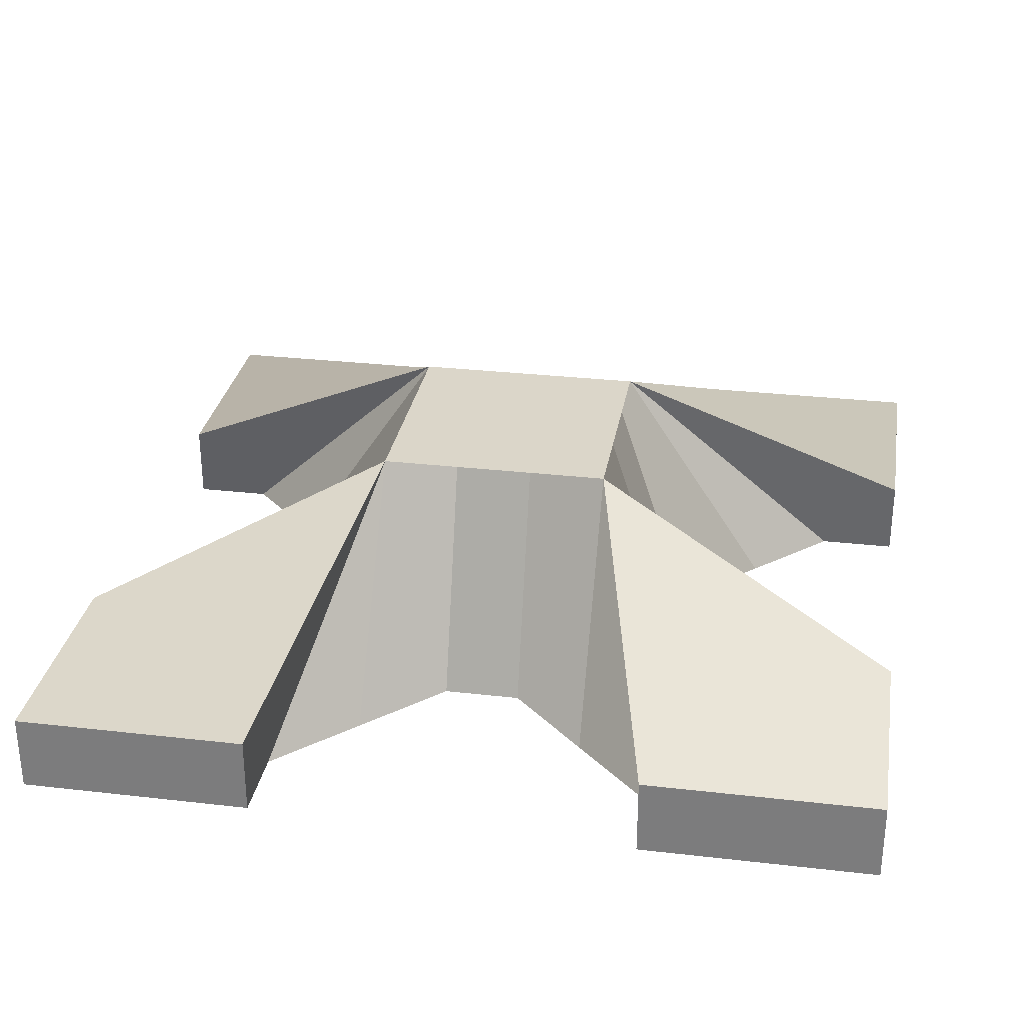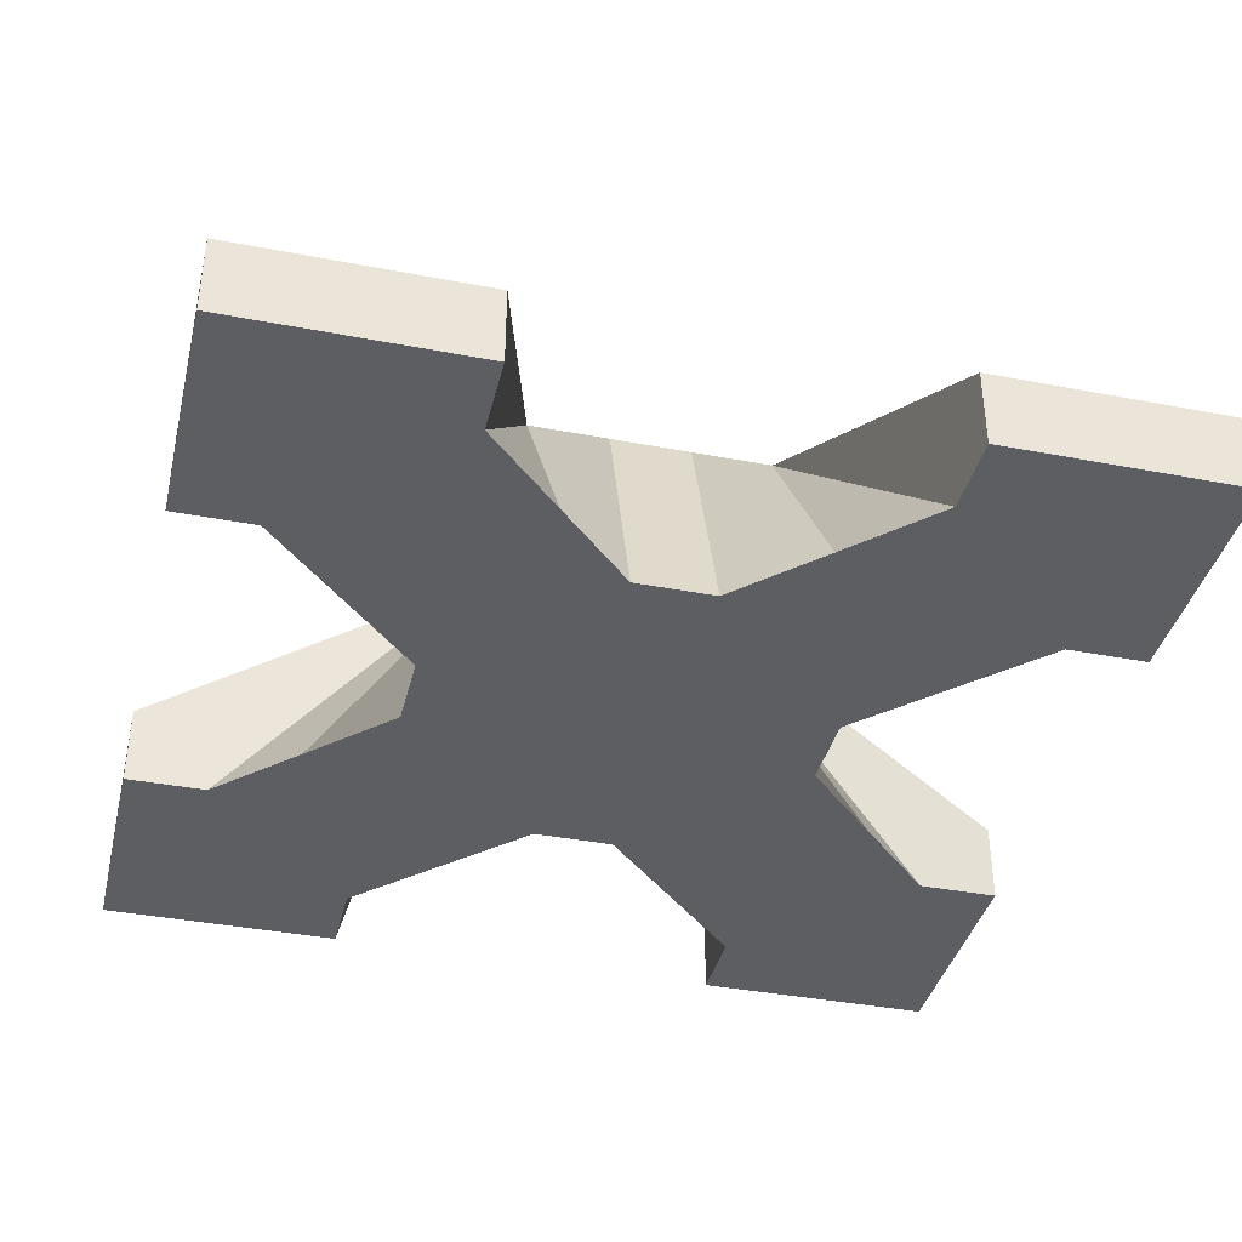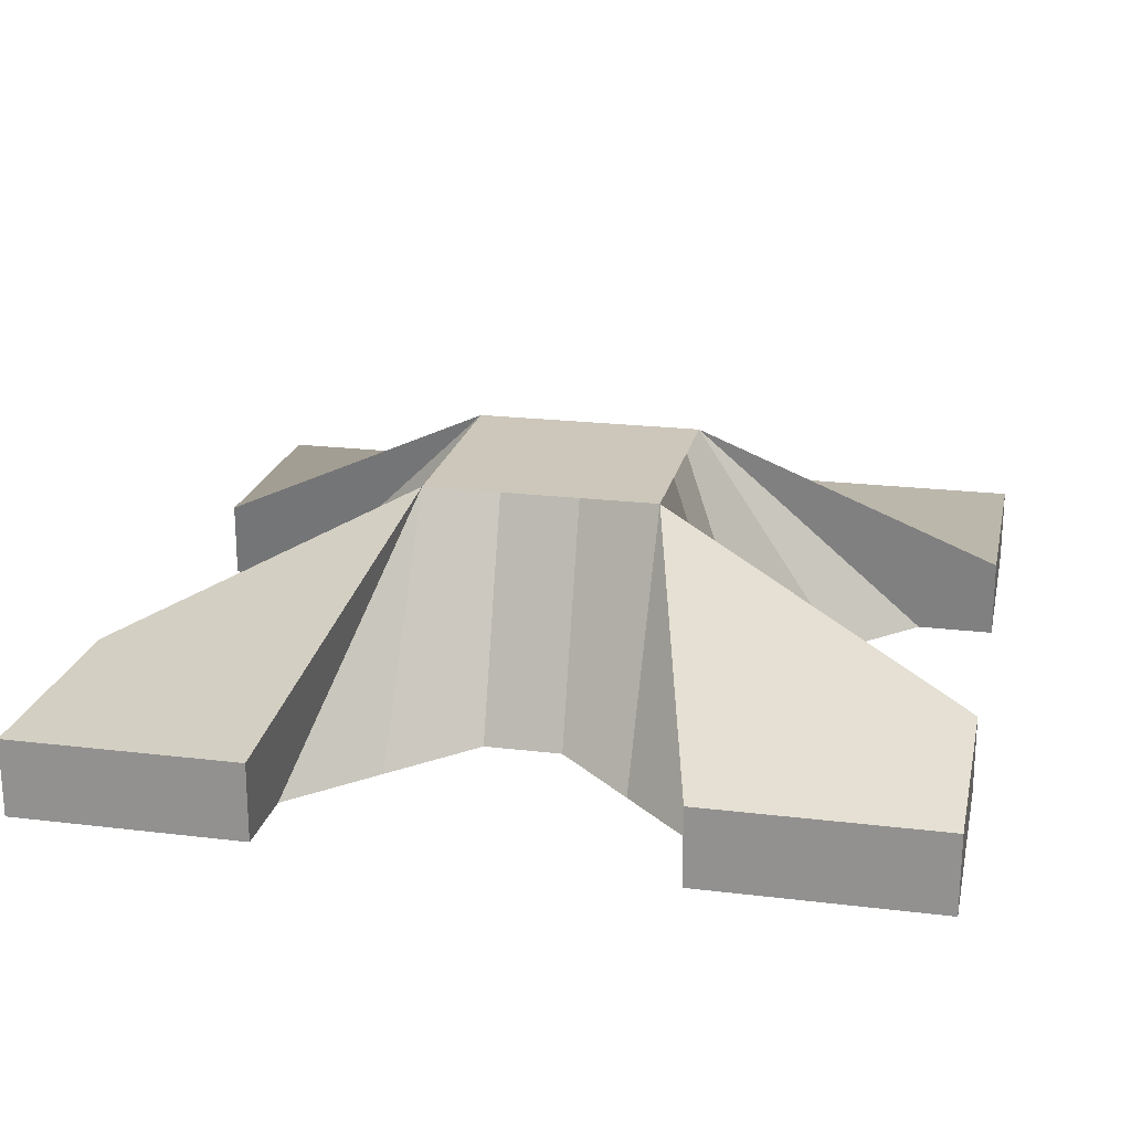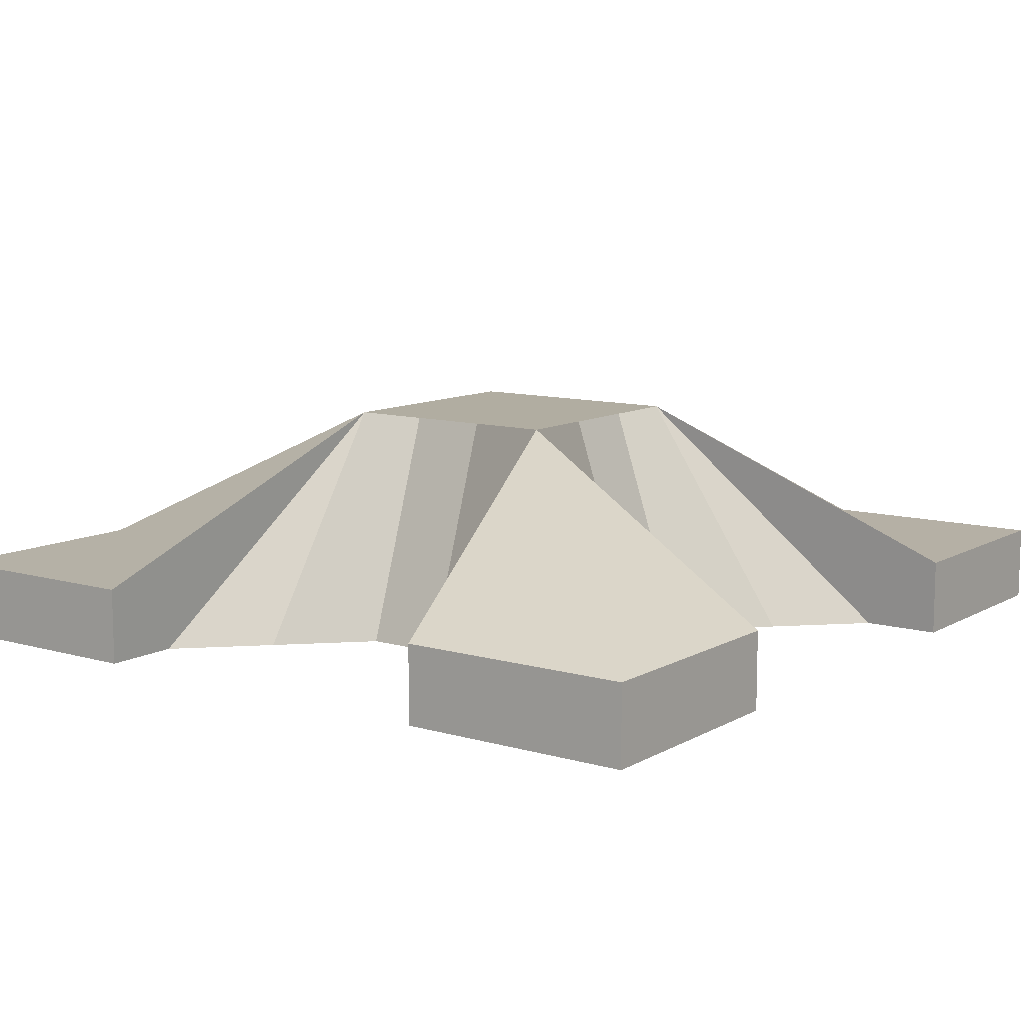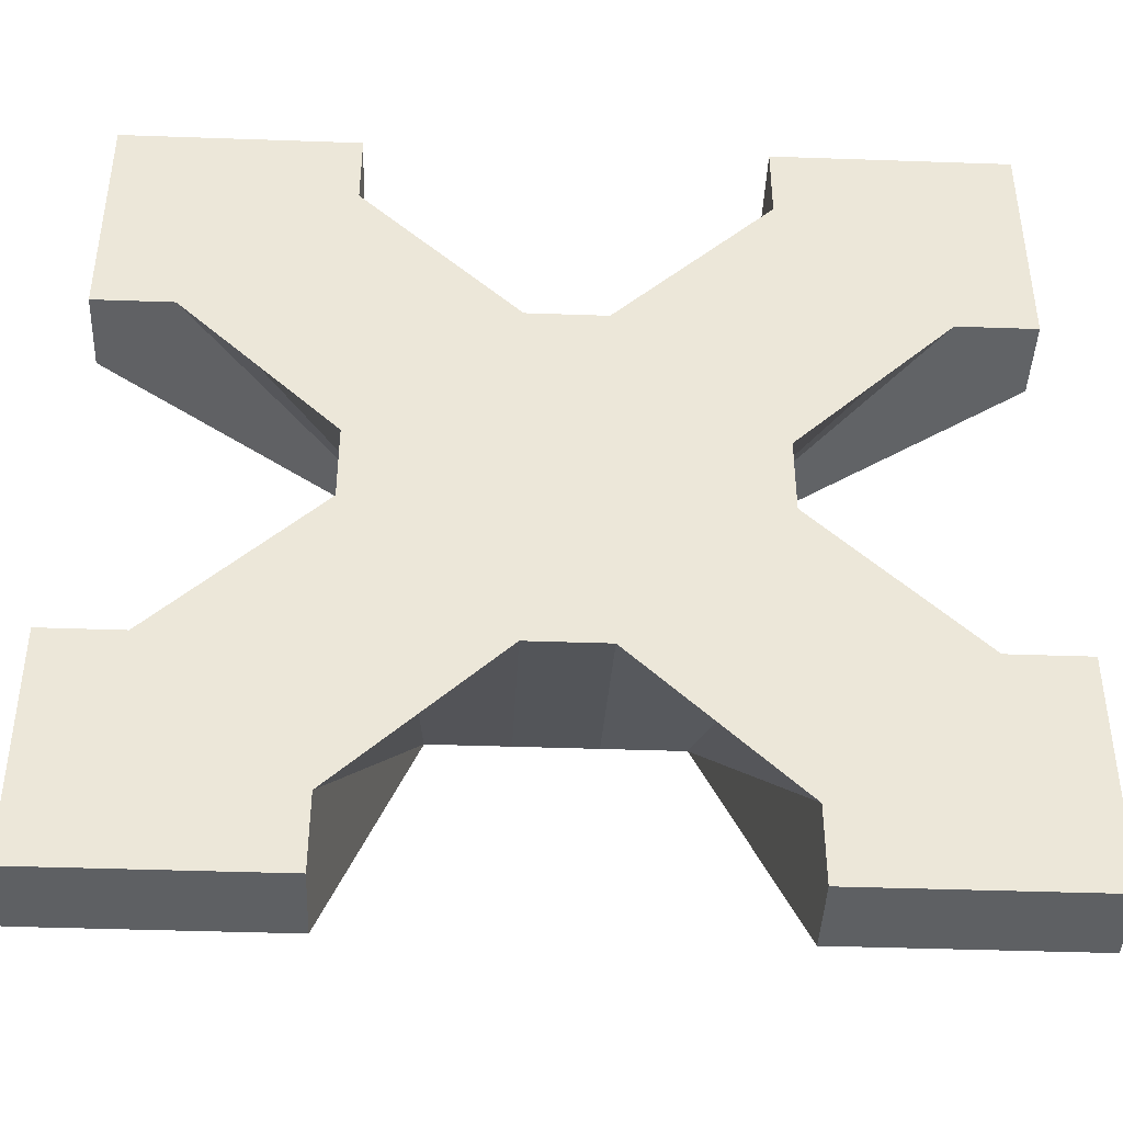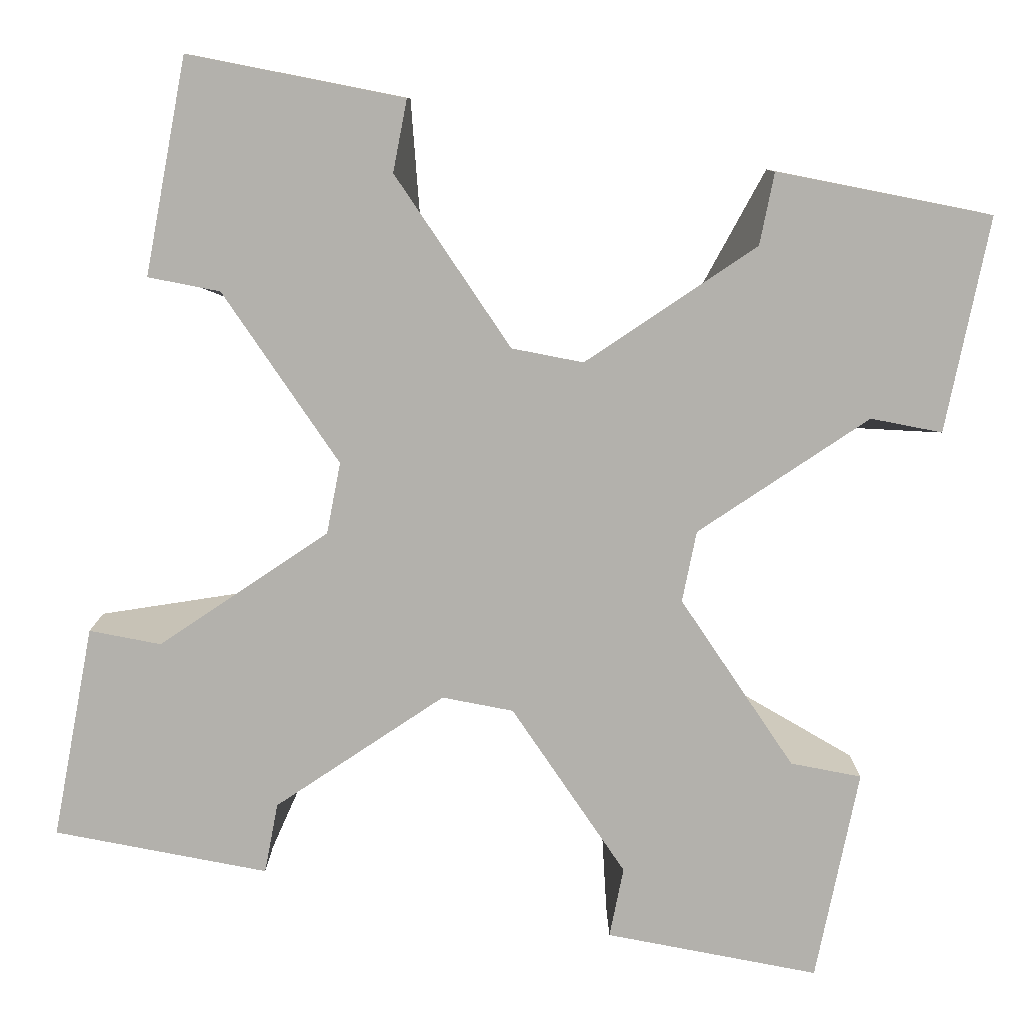
<metadata>
{"format":"obj","ext":"obj","renderer":"f3d","projection":"perspective","resolution":1024,"background":"white","views":[{"elev":29.7,"azim":-170.4,"up":"+Y"},{"elev":-38.6,"azim":76.4,"up":"+Y"},{"elev":21.3,"azim":102.2,"up":"+Y"},{"elev":10.3,"azim":36.1,"up":"+Y"},{"elev":-42.5,"azim":-2.4,"up":"+Z"},{"elev":-79.1,"azim":168.9,"up":"+Y"}]}
</metadata>
<code>
o basis_Cube
v 1 0.001206 -1
v 1 0.001206 1
v -1 0.001206 -1
v -1 0.001206 1
v -1 0.001206 -0.8182
v -1 0.001206 -0.6364
v -1 0.001206 -0.4545
v -1 0.001206 0.4545
v -1 0.001206 0.6364
v -1 0.001206 0.8182
v 1 0.001206 0.8182
v 1 0.001206 0.6364
v 1 0.001206 0.4545
v 1 0.001206 -0.4545
v 1 0.001206 -0.6364
v 1 0.001206 -0.8182
v 1 0.183 -1
v -1 0.183 1
v 1 0.183 1
v -1 0.183 -1
v 1 0.183 -0.8182
v 1 0.183 -0.6364
v 1 0.183 -0.4545
v 1 0.183 0.4545
v 1 0.183 0.6364
v 1 0.183 0.8182
v -1 0.183 0.8182
v -1 0.183 0.6364
v -1 0.183 0.4545
v -1 0.183 -0.4545
v -1 0.183 -0.6364
v -1 0.183 -0.8182
v 0.8182 0.001206 -1
v 0.6364 0.001206 -1
v 0.4545 0.001206 -1
v -0.4545 0.001206 -1
v -0.6364 0.001206 -1
v -0.8182 0.001206 -1
v -0.8182 0.001206 1
v -0.6364 0.001206 1
v -0.4545 0.001206 1
v 0.4545 0.001206 1
v 0.6364 0.001206 1
v 0.8182 0.001206 1
v 0.8182 0.001206 -0.8182
v 0.6364 0.001206 -0.8182
v 0.4545 0.001206 -0.8182
v -0.4545 0.001206 -0.8182
v -0.6364 0.001206 -0.8182
v -0.8182 0.001206 -0.8182
v 0.8182 0.001206 -0.6364
v 0.6364 0.001206 -0.6364
v 0.4545 0.001206 -0.6364
v 0.2727 0.001206 -0.6364
v -0.2727 0.001206 -0.6364
v -0.4545 0.001206 -0.6364
v -0.6364 0.001206 -0.6364
v -0.8182 0.001206 -0.6364
v 0.8182 0.001206 -0.4545
v 0.6364 0.001206 -0.4545
v 0.4545 0.001206 -0.4545
v 0.2727 0.001206 -0.4545
v 0.09091 0.001206 -0.4545
v -0.09091 0.001206 -0.4545
v -0.2727 0.001206 -0.4545
v -0.4545 0.001206 -0.4545
v -0.6364 0.001206 -0.4545
v -0.8182 0.001206 -0.4545
v 0.6364 0.001206 -0.2727
v 0.4545 0.001206 -0.2727
v 0.2727 0.001206 -0.2727
v 0.09091 0.001206 -0.2727
v -0.09091 0.001206 -0.2727
v -0.2727 0.001206 -0.2727
v -0.4545 0.001206 -0.2727
v -0.6364 0.001206 -0.2727
v 0.4545 0.001206 -0.09091
v 0.2727 0.001206 -0.09091
v 0.09091 0.001206 -0.09091
v -0.09091 0.001206 -0.09091
v -0.2727 0.001206 -0.09091
v -0.4545 0.001206 -0.09091
v 0.4545 0.001206 0.09091
v 0.2727 0.001206 0.09091
v 0.09091 0.001206 0.09091
v -0.09091 0.001206 0.09091
v -0.2727 0.001206 0.09091
v -0.4545 0.001206 0.09091
v 0.6364 0.001206 0.2727
v 0.4545 0.001206 0.2727
v 0.2727 0.001206 0.2727
v 0.09091 0.001206 0.2727
v -0.09091 0.001206 0.2727
v -0.2727 0.001206 0.2727
v -0.4545 0.001206 0.2727
v -0.6364 0.001206 0.2727
v 0.8182 0.001206 0.4545
v 0.6364 0.001206 0.4545
v 0.4545 0.001206 0.4545
v 0.2727 0.001206 0.4545
v 0.09091 0.001206 0.4545
v -0.09091 0.001206 0.4545
v -0.2727 0.001206 0.4545
v -0.4545 0.001206 0.4545
v -0.6364 0.001206 0.4545
v -0.8182 0.001206 0.4545
v 0.8182 0.001206 0.6364
v 0.6364 0.001206 0.6364
v 0.4545 0.001206 0.6364
v 0.2727 0.001206 0.6364
v -0.2727 0.001206 0.6364
v -0.4545 0.001206 0.6364
v -0.6364 0.001206 0.6364
v -0.8182 0.001206 0.6364
v 0.8182 0.001206 0.8182
v 0.6364 0.001206 0.8182
v 0.4545 0.001206 0.8182
v -0.4545 0.001206 0.8182
v -0.6364 0.001206 0.8182
v -0.8182 0.001206 0.8182
v -0.8182 0.183 -1
v -0.6364 0.183 -1
v -0.4545 0.183 -1
v 0.4545 0.183 -1
v 0.6364 0.183 -1
v 0.8182 0.183 -1
v 0.8182 0.183 1
v 0.6364 0.183 1
v 0.4545 0.183 1
v -0.4545 0.183 1
v -0.6364 0.183 1
v -0.8182 0.183 1
v 0.2727 0.5467 0.2727
v 0.09091 0.5467 0.2727
v -0.09091 0.5467 0.2727
v -0.2727 0.5467 0.2727
v 0.2727 0.5467 0.09091
v 0.09091 0.5467 0.09091
v -0.09091 0.5467 0.09091
v -0.2727 0.5467 0.09091
v 0.2727 0.5467 -0.09091
v 0.09091 0.5467 -0.09091
v -0.09091 0.5467 -0.09091
v -0.2727 0.5467 -0.09091
v 0.2727 0.5467 -0.2727
v 0.09091 0.5467 -0.2727
v -0.09091 0.5467 -0.2727
v -0.2727 0.5467 -0.2727
f 115 11 2 44
f 33 1 16 45
f 45 16 15 51
f 51 15 14 59
f 64 147 146 63
f 145 54 47
f 47 35 124 145
f 106 136 96
f 136 140 88 96
f 97 13 12 107
f 107 12 11 115
f 6 31 32 5
f 29 8 9 28
f 30 31 6 7
f 10 27 28 9
f 4 18 27 10
f 12 25 26 11
f 13 24 25 12
f 136 106 8 29
f 148 30 7 68
f 76 148 68
f 148 76 82 144
f 140 144 82 88
f 15 22 23 14
f 16 21 22 15
f 1 17 21 16
f 33 126 17 1
f 11 26 19 2
f 5 32 20 3
f 39 132 18 4
f 2 19 127 44
f 44 127 128 43
f 43 128 129 42
f 117 42 129 133
f 117 133 110
f 133 134 101 110
f 118 136 130 41
f 136 118 111
f 41 130 131 40
f 40 131 132 39
f 3 20 121 38
f 38 121 122 37
f 37 122 123 36
f 35 124 125 34
f 34 125 126 33
f 9 114 120 10
f 114 113 119 120
f 113 112 118 119
f 53 54 47
f 136 111 102 135
f 135 102 101 134
f 23 145 59 14
f 62 63 54
f 109 108 116 117
f 108 107 115 116
f 8 106 114 9
f 106 105 113 114
f 105 104 112 113
f 104 103 111 112
f 64 65 55
f 59 145 69
f 56 48 55
f 100 99 109 110
f 99 98 108 109
f 98 97 107 108
f 68 67 76
f 96 95 104 105
f 95 94 103 104
f 94 93 102 103
f 93 92 101 102
f 92 91 100 101
f 91 90 99 100
f 90 89 98 99
f 76 75 82
f 96 88 95
f 88 87 94 95
f 87 86 93 94
f 86 85 92 93
f 85 84 91 92
f 84 83 90 91
f 106 96 105
f 145 141 77 69
f 82 81 87 88
f 81 80 86 87
f 80 79 85 86
f 79 78 84 85
f 78 77 83 84
f 24 13 97 133
f 133 97 89
f 118 112 111
f 75 74 81 82
f 74 73 80 81
f 73 72 79 80
f 72 71 78 79
f 71 70 77 78
f 111 103 102
f 133 89 83 137
f 110 101 100
f 67 66 75 76
f 66 65 74 75
f 65 64 73 74
f 64 63 72 73
f 63 62 71 72
f 62 61 70 71
f 61 60 69 70
f 110 109 117
f 6 58 68 7
f 58 57 67 68
f 57 56 66 67
f 56 55 65 66
f 97 98 89
f 90 83 89
f 54 53 61 62
f 53 52 60 61
f 52 51 59 60
f 5 50 58 6
f 50 49 57 58
f 49 48 56 57
f 59 69 60
f 70 69 77
f 47 46 52 53
f 46 45 51 52
f 3 38 50 5
f 38 37 49 50
f 37 36 48 49
f 123 148 48 36
f 48 148 55
f 148 147 64 55
f 145 146 63 54
f 35 34 46 47
f 34 33 45 46
f 10 120 39 4
f 120 119 40 39
f 119 118 41 40
f 137 83 77 141
f 23 145 124 17
f 30 148 123 20
f 29 136 130 18
f 24 133 129 19
f 117 116 43 42
f 116 115 44 43
f 141 145 146 142
f 142 146 147 143
f 143 147 148 144
f 137 141 142 138
f 138 142 143 139
f 139 143 144 140
f 133 137 138 134
f 134 138 139 135
f 135 139 140 136

</code>
